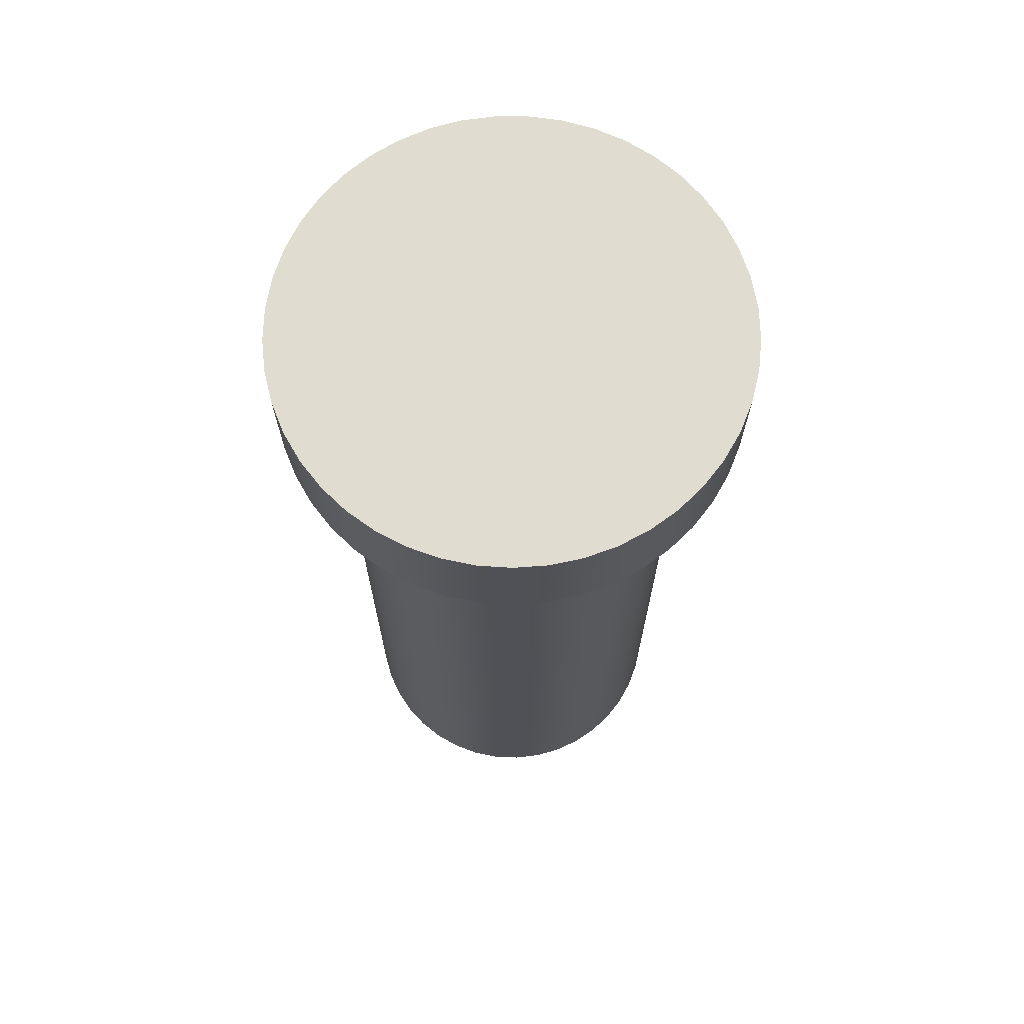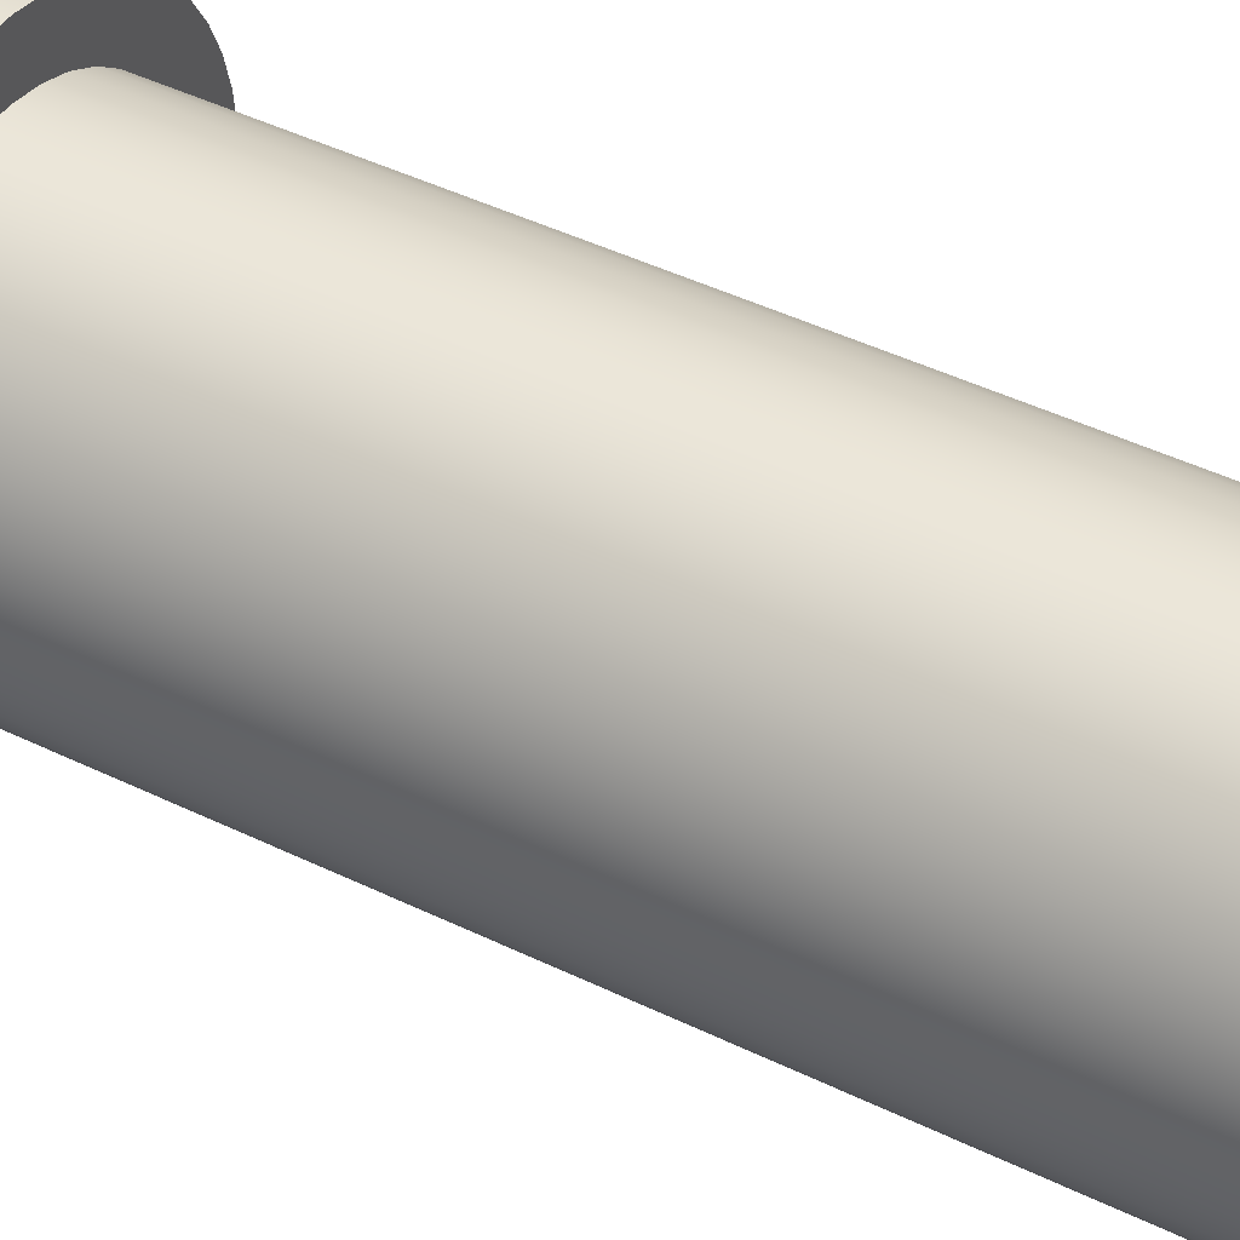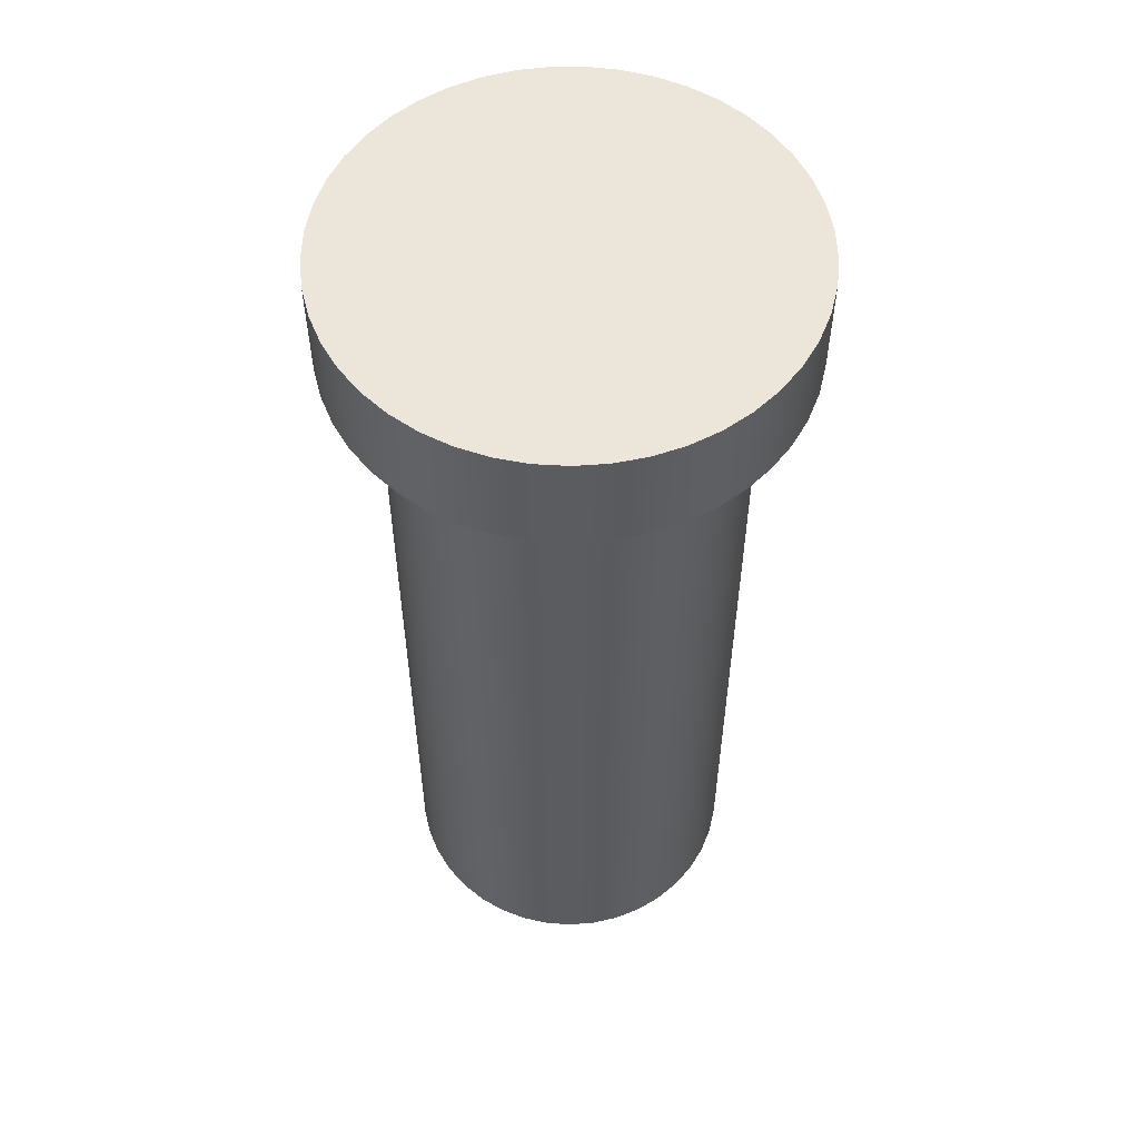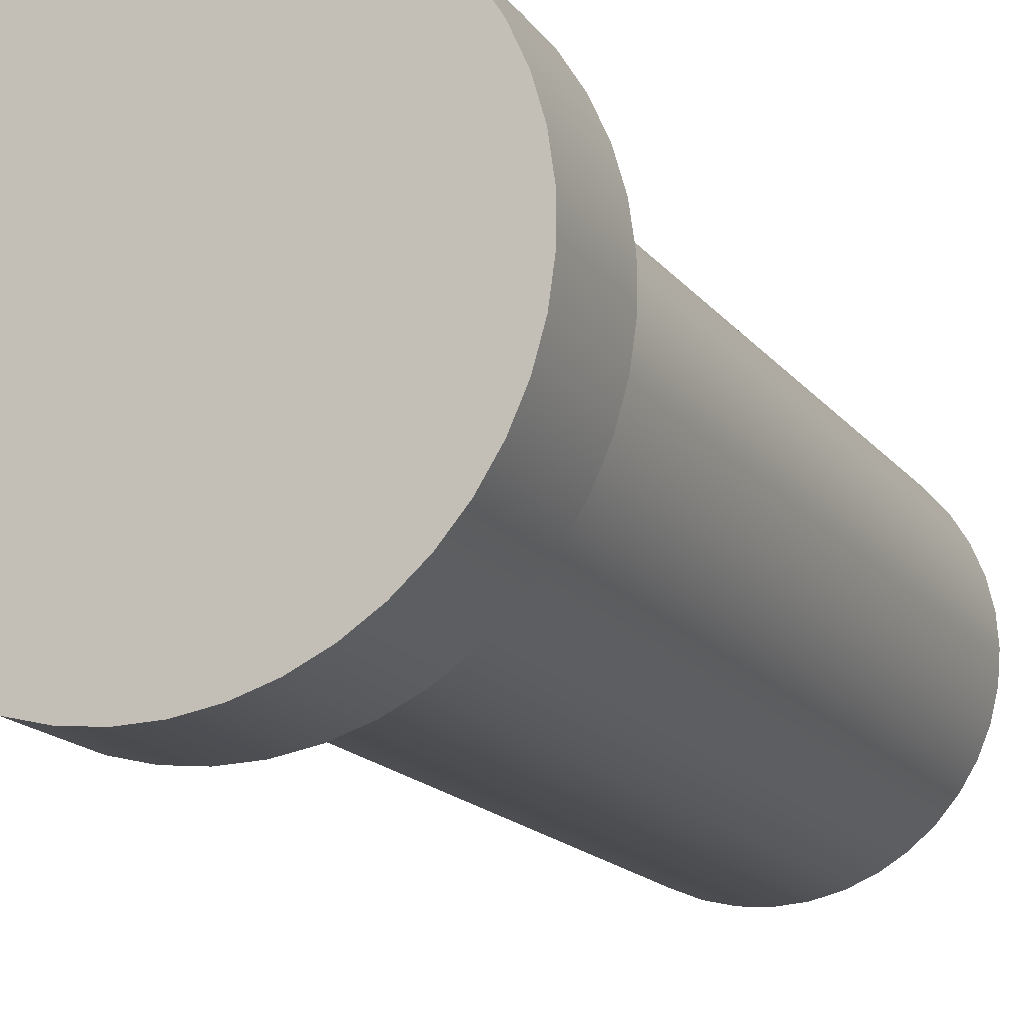
<metadata>
{"format":"obj","ext":"obj","renderer":"f3d","projection":"perspective","resolution":1024,"background":"white","views":[{"elev":69.6,"azim":-38.1,"up":"+Y"},{"elev":48.1,"azim":-61.8,"up":"+Z"},{"elev":55.4,"azim":89.7,"up":"+Y"},{"elev":-15.5,"azim":-156.6,"up":"+Z"}]}
</metadata>
<code>
v 0.325 1.2 -3.98e-17
v 0.3218 1.2 0.04523
v 0.3124 1.2 0.08958
v 0.2969 1.2 0.1322
v 0.2756 1.2 0.1722
v 0.249 1.2 0.2089
v 0.2175 1.2 0.2415
v 0.1817 1.2 0.2694
v 0.1425 1.2 0.2921
v 0.1004 1.2 0.3091
v 0.05644 1.2 0.3201
v 0.01134 1.2 0.3248
v -0.03397 1.2 0.3232
v -0.07862 1.2 0.3153
v -0.1217 1.2 0.3013
v -0.1625 1.2 0.2815
v -0.2001 1.2 0.2561
v -0.2338 1.2 0.2258
v -0.2629 1.2 0.191
v -0.287 1.2 0.1526
v -0.3054 1.2 0.1112
v -0.3179 1.2 0.06757
v -0.3242 1.2 0.02267
v -0.3242 1.2 -0.02267
v -0.3179 1.2 -0.06757
v -0.3054 1.2 -0.1112
v -0.287 1.2 -0.1526
v -0.2629 1.2 -0.191
v -0.2338 1.2 -0.2258
v -0.2001 1.2 -0.2561
v -0.1625 1.2 -0.2815
v -0.1217 1.2 -0.3013
v -0.07862 1.2 -0.3153
v -0.03397 1.2 -0.3232
v 0.01134 1.2 -0.3248
v 0.05644 1.2 -0.3201
v 0.1004 1.2 -0.3091
v 0.1425 1.2 -0.2921
v 0.1817 1.2 -0.2694
v 0.2175 1.2 -0.2415
v 0.249 1.2 -0.2089
v 0.2756 1.2 -0.1722
v 0.2969 1.2 -0.1322
v 0.3124 1.2 -0.08958
v 0.3218 1.2 -0.04523
v -0.25 1.2 3.062e-17
v -0.2469 1.2 0.03911
v -0.2378 1.2 0.07725
v -0.2228 1.2 0.1135
v -0.2023 1.2 0.1469
v -0.1768 1.2 0.1768
v -0.1469 1.2 0.2023
v -0.1135 1.2 0.2228
v -0.07725 1.2 0.2378
v -0.03911 1.2 0.2469
v 1.531e-17 1.2 0.25
v 0.03911 1.2 0.2469
v 0.07725 1.2 0.2378
v 0.1135 1.2 0.2228
v 0.1469 1.2 0.2023
v 0.1768 1.2 0.1768
v 0.2023 1.2 0.1469
v 0.2228 1.2 0.1135
v 0.2378 1.2 0.07725
v 0.2469 1.2 0.03911
v 0.25 1.2 0
v 0.2469 1.2 -0.03911
v 0.2378 1.2 -0.07725
v 0.2228 1.2 -0.1135
v 0.2023 1.2 -0.1469
v 0.1768 1.2 -0.1768
v 0.1469 1.2 -0.2023
v 0.1135 1.2 -0.2228
v 0.07725 1.2 -0.2378
v 0.03911 1.2 -0.2469
v 1.531e-17 1.2 -0.25
v -0.03911 1.2 -0.2469
v -0.07725 1.2 -0.2378
v -0.1135 1.2 -0.2228
v -0.1469 1.2 -0.2023
v -0.1768 1.2 -0.1768
v -0.2023 1.2 -0.1469
v -0.2228 1.2 -0.1135
v -0.2378 1.2 -0.07725
v -0.2469 1.2 -0.03911
v 0.325 1.35 -3.98e-17
v 0.3218 1.35 0.04523
v 0.3124 1.35 0.08958
v 0.2969 1.35 0.1322
v 0.2756 1.35 0.1722
v 0.249 1.35 0.2089
v 0.2175 1.35 0.2415
v 0.1817 1.35 0.2694
v 0.1425 1.35 0.2921
v 0.1004 1.35 0.3091
v 0.05644 1.35 0.3201
v 0.01134 1.35 0.3248
v -0.03397 1.35 0.3232
v -0.07862 1.35 0.3153
v -0.1217 1.35 0.3013
v -0.1625 1.35 0.2815
v -0.2001 1.35 0.2561
v -0.2338 1.35 0.2258
v -0.2629 1.35 0.191
v -0.287 1.35 0.1526
v -0.3054 1.35 0.1112
v -0.3179 1.35 0.06757
v -0.3242 1.35 0.02267
v -0.3242 1.35 -0.02267
v -0.3179 1.35 -0.06757
v -0.3054 1.35 -0.1112
v -0.287 1.35 -0.1526
v -0.2629 1.35 -0.191
v -0.2338 1.35 -0.2258
v -0.2001 1.35 -0.2561
v -0.1625 1.35 -0.2815
v -0.1217 1.35 -0.3013
v -0.07862 1.35 -0.3153
v -0.03397 1.35 -0.3232
v 0.01134 1.35 -0.3248
v 0.05644 1.35 -0.3201
v 0.1004 1.35 -0.3091
v 0.1425 1.35 -0.2921
v 0.1817 1.35 -0.2694
v 0.2175 1.35 -0.2415
v 0.249 1.35 -0.2089
v 0.2756 1.35 -0.1722
v 0.2969 1.35 -0.1322
v 0.3124 1.35 -0.08958
v 0.3218 1.35 -0.04523
v 0.325 1.2 -3.98e-17
v 0.3218 1.2 -0.04523
v 0.3124 1.2 -0.08958
v 0.2969 1.2 -0.1322
v 0.2756 1.2 -0.1722
v 0.249 1.2 -0.2089
v 0.2175 1.2 -0.2415
v 0.1817 1.2 -0.2694
v 0.1425 1.2 -0.2921
v 0.1004 1.2 -0.3091
v 0.05644 1.2 -0.3201
v 0.01134 1.2 -0.3248
v -0.03397 1.2 -0.3232
v -0.07862 1.2 -0.3153
v -0.1217 1.2 -0.3013
v -0.1625 1.2 -0.2815
v -0.2001 1.2 -0.2561
v -0.2338 1.2 -0.2258
v -0.2629 1.2 -0.191
v -0.287 1.2 -0.1526
v -0.3054 1.2 -0.1112
v -0.3179 1.2 -0.06757
v -0.3242 1.2 -0.02267
v -0.3242 1.2 0.02267
v -0.3179 1.2 0.06757
v -0.3054 1.2 0.1112
v -0.287 1.2 0.1526
v -0.2629 1.2 0.191
v -0.2338 1.2 0.2258
v -0.2001 1.2 0.2561
v -0.1625 1.2 0.2815
v -0.1217 1.2 0.3013
v -0.07862 1.2 0.3153
v -0.03397 1.2 0.3232
v 0.01134 1.2 0.3248
v 0.05644 1.2 0.3201
v 0.1004 1.2 0.3091
v 0.1425 1.2 0.2921
v 0.1817 1.2 0.2694
v 0.2175 1.2 0.2415
v 0.249 1.2 0.2089
v 0.2756 1.2 0.1722
v 0.2969 1.2 0.1322
v 0.3124 1.2 0.08958
v 0.3218 1.2 0.04523
v 0.325 1.2 -3.98e-17
v 0.325 1.35 -3.98e-17
v 0.325 1.35 -3.98e-17
v 0.3218 1.35 -0.04523
v 0.3124 1.35 -0.08958
v 0.2969 1.35 -0.1322
v 0.2756 1.35 -0.1722
v 0.249 1.35 -0.2089
v 0.2175 1.35 -0.2415
v 0.1817 1.35 -0.2694
v 0.1425 1.35 -0.2921
v 0.1004 1.35 -0.3091
v 0.05644 1.35 -0.3201
v 0.01134 1.35 -0.3248
v -0.03397 1.35 -0.3232
v -0.07862 1.35 -0.3153
v -0.1217 1.35 -0.3013
v -0.1625 1.35 -0.2815
v -0.2001 1.35 -0.2561
v -0.2338 1.35 -0.2258
v -0.2629 1.35 -0.191
v -0.287 1.35 -0.1526
v -0.3054 1.35 -0.1112
v -0.3179 1.35 -0.06757
v -0.3242 1.35 -0.02267
v -0.3242 1.35 0.02267
v -0.3179 1.35 0.06757
v -0.3054 1.35 0.1112
v -0.287 1.35 0.1526
v -0.2629 1.35 0.191
v -0.2338 1.35 0.2258
v -0.2001 1.35 0.2561
v -0.1625 1.35 0.2815
v -0.1217 1.35 0.3013
v -0.07862 1.35 0.3153
v -0.03397 1.35 0.3232
v 0.01134 1.35 0.3248
v 0.05644 1.35 0.3201
v 0.1004 1.35 0.3091
v 0.1425 1.35 0.2921
v 0.1817 1.35 0.2694
v 0.2175 1.35 0.2415
v 0.249 1.35 0.2089
v 0.2756 1.35 0.1722
v 0.2969 1.35 0.1322
v 0.3124 1.35 0.08958
v 0.3218 1.35 0.04523
v -0.25 1.2 3.062e-17
v -0.2469 1.2 -0.03911
v -0.2378 1.2 -0.07725
v -0.2228 1.2 -0.1135
v -0.2023 1.2 -0.1469
v -0.1768 1.2 -0.1768
v -0.1469 1.2 -0.2023
v -0.1135 1.2 -0.2228
v -0.07725 1.2 -0.2378
v -0.03911 1.2 -0.2469
v 1.531e-17 1.2 -0.25
v 0.03911 1.2 -0.2469
v 0.07725 1.2 -0.2378
v 0.1135 1.2 -0.2228
v 0.1469 1.2 -0.2023
v 0.1768 1.2 -0.1768
v 0.2023 1.2 -0.1469
v 0.2228 1.2 -0.1135
v 0.2378 1.2 -0.07725
v 0.2469 1.2 -0.03911
v 0.25 1.2 0
v 0.2469 1.2 0.03911
v 0.2378 1.2 0.07725
v 0.2228 1.2 0.1135
v 0.2023 1.2 0.1469
v 0.1768 1.2 0.1768
v 0.1469 1.2 0.2023
v 0.1135 1.2 0.2228
v 0.07725 1.2 0.2378
v 0.03911 1.2 0.2469
v 1.531e-17 1.2 0.25
v -0.03911 1.2 0.2469
v -0.07725 1.2 0.2378
v -0.1135 1.2 0.2228
v -0.1469 1.2 0.2023
v -0.1768 1.2 0.1768
v -0.2023 1.2 0.1469
v -0.2228 1.2 0.1135
v -0.2378 1.2 0.07725
v -0.2469 1.2 0.03911
v -0.25 0 3.062e-17
v -0.2469 0 0.03911
v -0.2378 0 0.07725
v -0.2228 0 0.1135
v -0.2023 0 0.1469
v -0.1768 0 0.1768
v -0.1469 0 0.2023
v -0.1135 0 0.2228
v -0.07725 0 0.2378
v -0.03911 0 0.2469
v 1.531e-17 0 0.25
v 0.03911 0 0.2469
v 0.07725 0 0.2378
v 0.1135 0 0.2228
v 0.1469 0 0.2023
v 0.1768 0 0.1768
v 0.2023 0 0.1469
v 0.2228 0 0.1135
v 0.2378 0 0.07725
v 0.2469 0 0.03911
v 0.25 0 0
v 0.2469 0 -0.03911
v 0.2378 0 -0.07725
v 0.2228 0 -0.1135
v 0.2023 0 -0.1469
v 0.1768 0 -0.1768
v 0.1469 0 -0.2023
v 0.1135 0 -0.2228
v 0.07725 0 -0.2378
v 0.03911 0 -0.2469
v 1.531e-17 0 -0.25
v -0.03911 0 -0.2469
v -0.07725 0 -0.2378
v -0.1135 0 -0.2228
v -0.1469 0 -0.2023
v -0.1768 0 -0.1768
v -0.2023 0 -0.1469
v -0.2228 0 -0.1135
v -0.2378 0 -0.07725
v -0.2469 0 -0.03911
v -0.25 0 3.062e-17
v -0.25 1.2 3.062e-17
v -0.25 0 3.062e-17
v -0.2469 0 -0.03911
v -0.2378 0 -0.07725
v -0.2228 0 -0.1135
v -0.2023 0 -0.1469
v -0.1768 0 -0.1768
v -0.1469 0 -0.2023
v -0.1135 0 -0.2228
v -0.07725 0 -0.2378
v -0.03911 0 -0.2469
v 1.531e-17 0 -0.25
v 0.03911 0 -0.2469
v 0.07725 0 -0.2378
v 0.1135 0 -0.2228
v 0.1469 0 -0.2023
v 0.1768 0 -0.1768
v 0.2023 0 -0.1469
v 0.2228 0 -0.1135
v 0.2378 0 -0.07725
v 0.2469 0 -0.03911
v 0.25 0 0
v 0.2469 0 0.03911
v 0.2378 0 0.07725
v 0.2228 0 0.1135
v 0.2023 0 0.1469
v 0.1768 0 0.1768
v 0.1469 0 0.2023
v 0.1135 0 0.2228
v 0.07725 0 0.2378
v 0.03911 0 0.2469
v 1.531e-17 0 0.25
v -0.03911 0 0.2469
v -0.07725 0 0.2378
v -0.1135 0 0.2228
v -0.1469 0 0.2023
v -0.1768 0 0.1768
v -0.2023 0 0.1469
v -0.2228 0 0.1135
v -0.2378 0 0.07725
v -0.2469 0 0.03911
g 5aa356a8-e32a-11ea-a2e5-54bf646e7e1f
f 45 1 66
f 66 1 2
f 66 2 65
f 65 2 3
f 65 3 64
f 64 3 4
f 64 4 63
f 63 4 5
f 63 5 62
f 62 5 6
f 62 6 61
f 61 6 7
f 61 7 60
f 60 7 8
f 60 8 59
f 59 8 9
f 59 9 58
f 58 9 10
f 58 10 11
f 58 11 57
f 57 11 12
f 57 12 56
f 56 12 13
f 56 13 55
f 55 13 14
f 55 14 54
f 54 14 15
f 54 15 53
f 53 15 16
f 53 16 52
f 52 16 17
f 52 17 51
f 51 17 18
f 51 18 50
f 50 18 19
f 50 19 20
f 50 20 49
f 49 20 21
f 49 21 48
f 48 21 22
f 48 22 47
f 47 22 23
f 47 23 46
f 46 23 24
f 46 24 85
f 85 24 25
f 85 25 84
f 84 25 26
f 84 26 83
f 83 26 27
f 83 27 82
f 82 27 28
f 82 28 29
f 82 29 81
f 81 29 30
f 81 30 80
f 80 30 31
f 80 31 79
f 79 31 32
f 79 32 78
f 78 32 33
f 78 33 77
f 77 33 34
f 77 34 76
f 76 34 35
f 76 35 75
f 75 35 36
f 75 36 74
f 74 36 37
f 74 37 38
f 74 38 73
f 73 38 39
f 73 39 72
f 72 39 40
f 72 40 71
f 71 40 41
f 71 41 70
f 70 41 42
f 70 42 69
f 69 42 43
f 69 43 68
f 68 43 44
f 68 44 67
f 67 44 45
f 67 45 66
g 5aa3a4b4-e32a-11ea-a2c5-54bf646e7e1f
f 87 175 86
f 86 175 176
f 177 131 130
f 130 131 132
f 130 132 129
f 129 132 133
f 129 133 128
f 128 133 134
f 128 134 127
f 127 134 135
f 127 135 126
f 126 135 136
f 126 136 125
f 125 136 137
f 125 137 124
f 124 137 138
f 124 138 123
f 123 138 139
f 123 139 122
f 122 139 140
f 122 140 121
f 121 140 141
f 121 141 120
f 120 141 142
f 120 142 119
f 119 142 143
f 119 143 118
f 118 143 144
f 118 144 117
f 117 144 145
f 117 145 116
f 116 145 146
f 116 146 115
f 115 146 147
f 115 147 114
f 114 147 148
f 114 148 113
f 113 148 149
f 113 149 112
f 112 149 150
f 112 150 111
f 111 150 151
f 111 151 110
f 110 151 152
f 110 152 109
f 109 152 153
f 109 153 108
f 108 153 154
f 108 154 107
f 107 154 155
f 107 155 106
f 106 155 156
f 106 156 105
f 105 156 157
f 105 157 104
f 104 157 158
f 104 158 103
f 103 158 159
f 103 159 102
f 102 159 160
f 102 160 101
f 101 160 161
f 101 161 100
f 100 161 162
f 100 162 99
f 99 162 163
f 99 163 98
f 98 163 164
f 98 164 97
f 97 164 165
f 97 165 96
f 96 165 166
f 96 166 95
f 95 166 167
f 95 167 94
f 94 167 168
f 94 168 93
f 93 168 169
f 93 169 92
f 92 169 170
f 92 170 91
f 91 170 171
f 91 171 90
f 90 171 172
f 90 172 89
f 89 172 173
f 89 173 88
f 88 173 174
f 88 174 87
f 87 174 175
g 5aa3cbd2-e32a-11ea-a2f6-54bf646e7e1f
f 179 200 178
f 178 200 201
f 178 201 222
f 222 201 202
f 222 202 221
f 221 202 203
f 221 203 220
f 220 203 204
f 220 204 219
f 219 204 205
f 219 205 218
f 218 205 206
f 218 206 217
f 217 206 207
f 217 207 216
f 216 207 208
f 216 208 215
f 215 208 209
f 215 209 214
f 214 209 210
f 214 210 213
f 213 210 211
f 213 211 212
f 200 179 199
f 199 179 180
f 199 180 198
f 198 180 181
f 198 181 197
f 197 181 182
f 197 182 196
f 196 182 183
f 196 183 195
f 195 183 184
f 195 184 194
f 194 184 185
f 194 185 193
f 193 185 186
f 193 186 192
f 192 186 187
f 192 187 191
f 191 187 188
f 191 188 190
f 190 188 189
g 5a82159c-e32a-11ea-93e5-54bf646e7e1f
f 224 302 223
f 223 302 303
f 304 263 262
f 262 263 264
f 262 264 261
f 261 264 265
f 261 265 260
f 260 265 266
f 260 266 259
f 259 266 267
f 259 267 258
f 258 267 268
f 258 268 257
f 257 268 269
f 257 269 256
f 256 269 270
f 256 270 255
f 255 270 271
f 255 271 254
f 254 271 272
f 254 272 253
f 253 272 273
f 253 273 252
f 252 273 274
f 252 274 251
f 251 274 275
f 251 275 250
f 250 275 276
f 250 276 249
f 249 276 277
f 249 277 248
f 248 277 278
f 248 278 247
f 247 278 279
f 247 279 246
f 246 279 280
f 246 280 245
f 245 280 281
f 245 281 244
f 244 281 282
f 244 282 243
f 243 282 283
f 243 283 242
f 242 283 284
f 242 284 241
f 241 284 285
f 241 285 240
f 240 285 286
f 240 286 239
f 239 286 287
f 239 287 238
f 238 287 288
f 238 288 237
f 237 288 289
f 237 289 236
f 236 289 290
f 236 290 235
f 235 290 291
f 235 291 234
f 234 291 292
f 234 292 233
f 233 292 293
f 233 293 232
f 232 293 294
f 232 294 231
f 231 294 295
f 231 295 230
f 230 295 296
f 230 296 229
f 229 296 297
f 229 297 228
f 228 297 298
f 228 298 227
f 227 298 299
f 227 299 226
f 226 299 300
f 226 300 225
f 225 300 301
f 225 301 224
f 224 301 302
g 5a823ca9-e32a-11ea-a0c3-54bf646e7e1f
f 306 324 305
f 305 324 325
f 305 325 344
f 344 325 326
f 344 326 343
f 343 326 327
f 343 327 342
f 342 327 328
f 342 328 341
f 341 328 329
f 341 329 340
f 340 329 330
f 340 330 339
f 339 330 331
f 339 331 338
f 338 331 332
f 338 332 337
f 337 332 333
f 337 333 336
f 336 333 334
f 336 334 335
f 324 306 323
f 323 306 307
f 323 307 322
f 322 307 308
f 322 308 321
f 321 308 309
f 321 309 320
f 320 309 310
f 320 310 319
f 319 310 311
f 319 311 318
f 318 311 312
f 318 312 317
f 317 312 313
f 317 313 316
f 316 313 314
f 316 314 315

</code>
